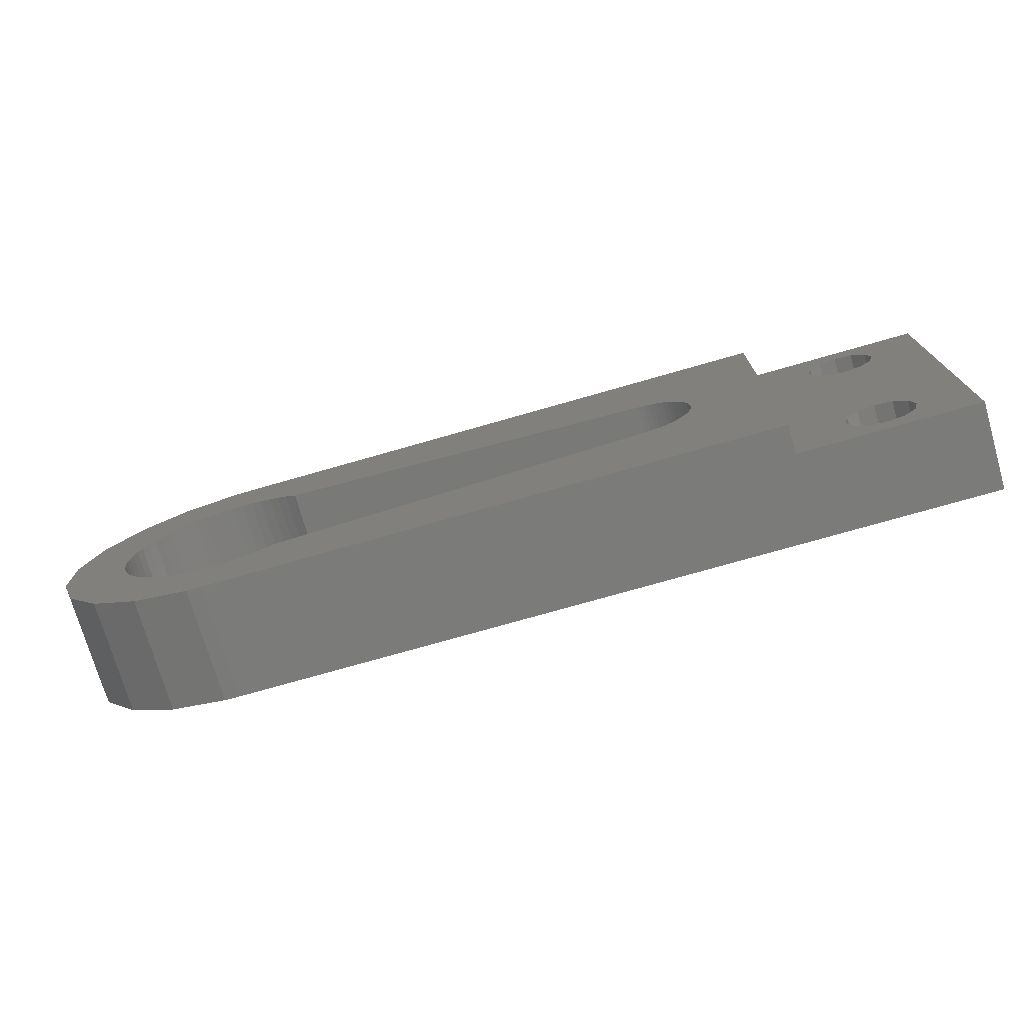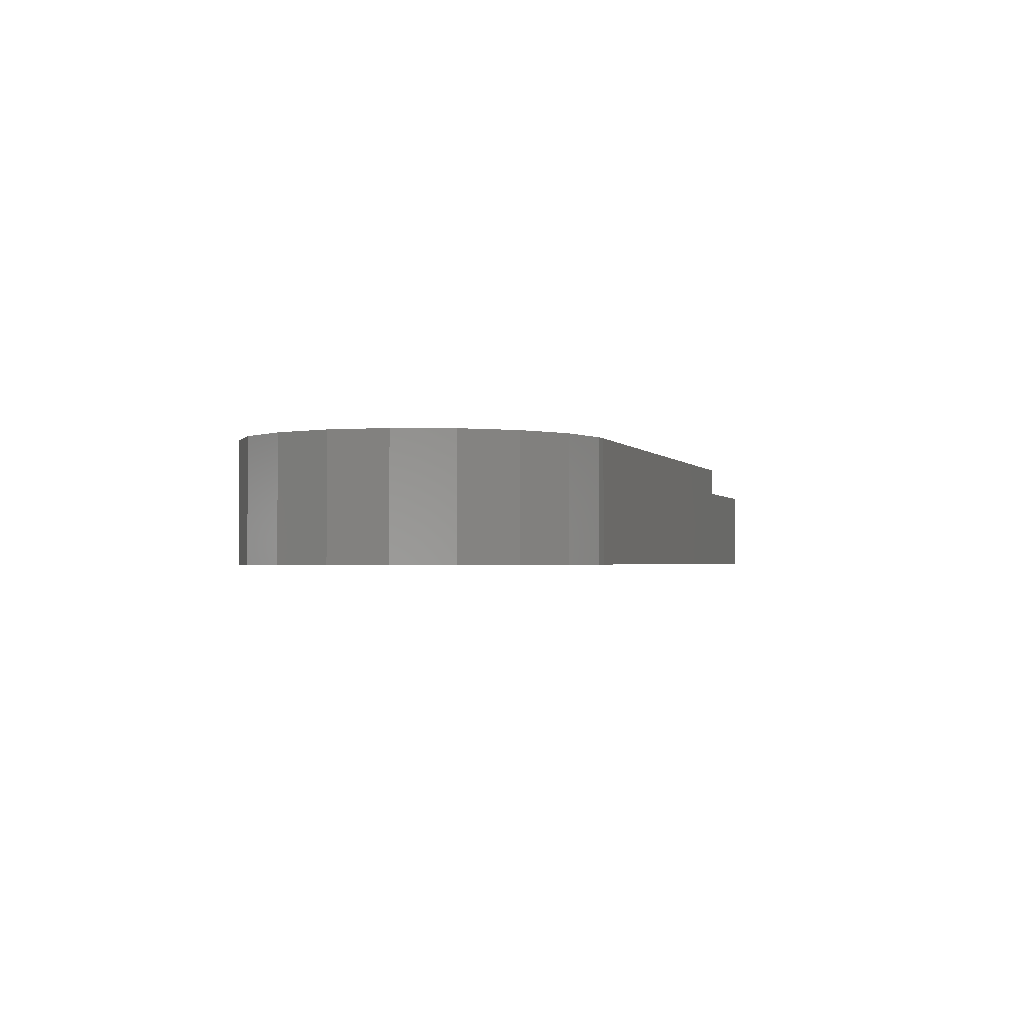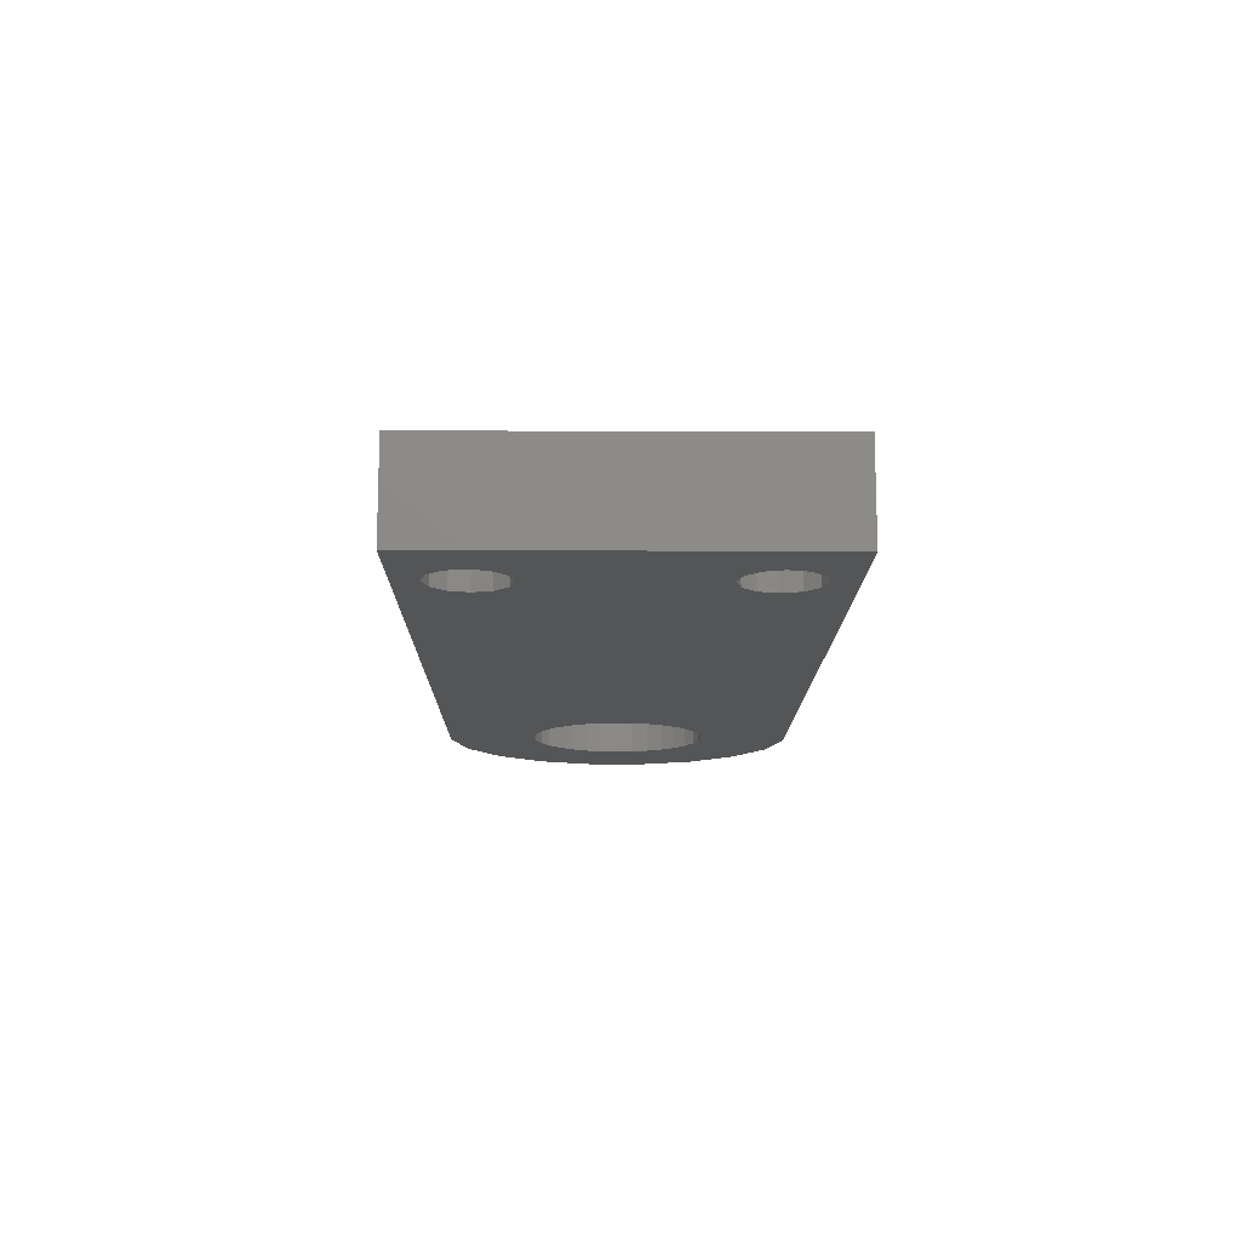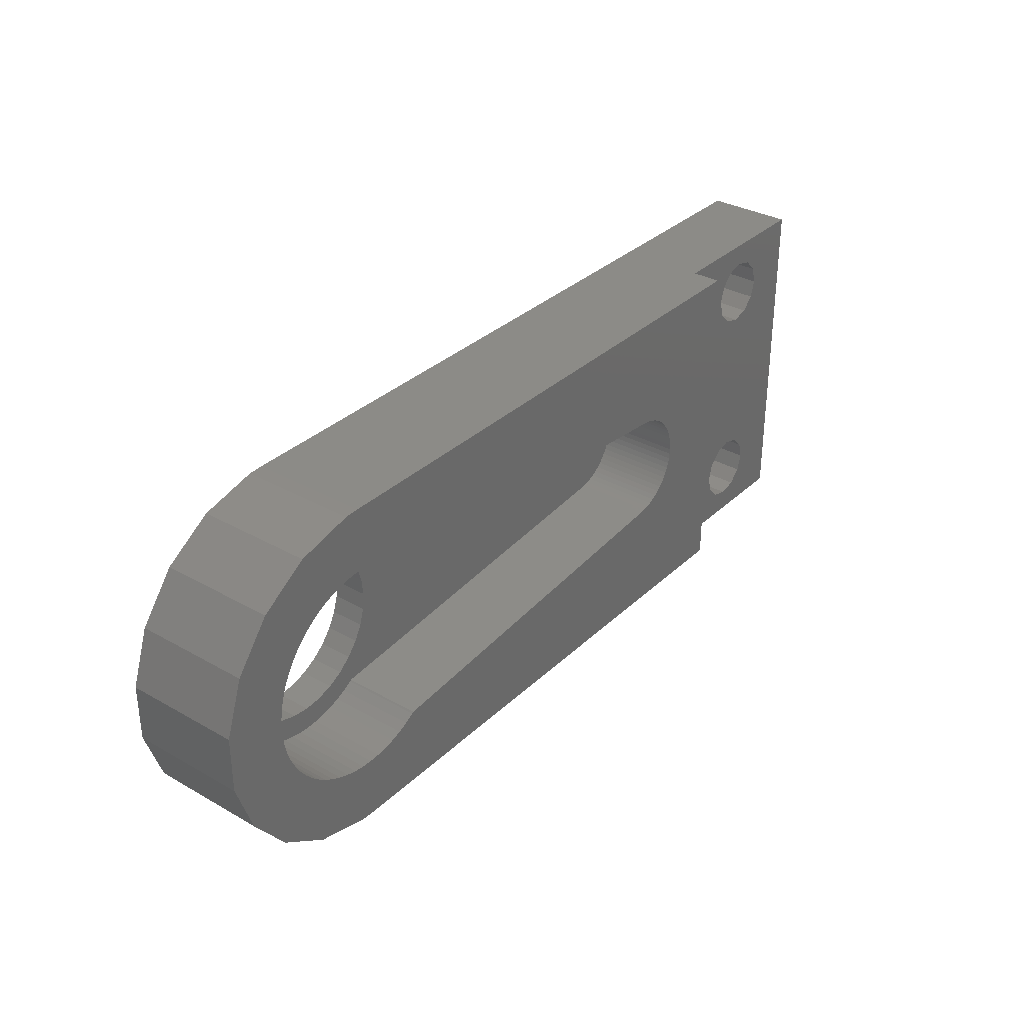
<metadata>
{"format":"stl","ext":"stl","renderer":"f3d","projection":"perspective","resolution":1024,"background":"white","views":[{"elev":-74.1,"azim":16.0,"up":"+Y"},{"elev":-1.7,"azim":-73.5,"up":"+Z"},{"elev":-13.1,"azim":89.4,"up":"+Z"},{"elev":32.9,"azim":-51.9,"up":"+Y"}]}
</metadata>
<code>
# stl→obj: 300 verts, 608 faces
v 17.14 0.1911 1.2
v 17.14 -0.1911 1.2
v 17.15 0 1.2
v 17.11 0.3804 1.2
v 17.11 -0.3804 1.2
v 17.07 0.5661 1.2
v 17.07 -0.5661 1.2
v 17 0.7462 1.2
v 17 -0.7462 1.2
v 16.92 0.9192 1.2
v 16.92 -0.9192 1.2
v 16.82 1.083 1.2
v 16.82 -1.083 1.2
v 16.71 1.237 1.2
v 16.71 -1.237 1.2
v 16.58 1.379 1.2
v 16.58 -1.379 1.2
v 16.44 1.507 1.2
v 16.44 -1.507 1.2
v 16.28 1.621 1.2
v 16.28 -1.621 1.2
v 16.12 1.72 1.2
v 16.12 -1.72 1.2
v 15.95 1.802 1.2
v 15.95 -1.802 1.2
v 15.77 1.866 1.2
v 15.77 -1.866 1.2
v 15.58 1.913 1.2
v 15.58 -1.913 1.2
v 15.39 1.941 1.2
v 15.39 -1.941 1.2
v 3 0 1.2
v 2.942 0.5853 1.2
v 2.772 1.148 1.2
v 2.165 3.12 1.2
v 2.494 1.667 1.2
v 2.121 2.121 1.2
v 1.667 2.494 1.2
v 2.111 3.16 1.2
v 1.791 3.351 1.2
v 1.148 2.772 1.2
v 1.454 3.511 1.2
v 1.103 3.636 1.2
v 0.5853 2.942 1.2
v 0.7413 3.727 1.2
v 0.3725 3.782 1.2
v 0 3 1.2
v 0 3.8 1.2
v -0.3725 3.782 1.2
v -0.5853 2.942 1.2
v -0.7413 3.727 1.2
v -1.103 3.636 1.2
v -1.148 2.772 1.2
v -1.454 3.511 1.2
v -1.791 3.351 1.2
v -1.667 2.494 1.2
v -2.111 3.16 1.2
v -2.411 2.937 1.2
v -2.121 2.121 1.2
v -2.687 2.687 1.2
v -2.937 2.411 1.2
v -2.494 1.667 1.2
v -3.16 2.111 1.2
v -3.351 1.791 1.2
v -2.772 1.148 1.2
v -3.511 1.454 1.2
v 2.942 -0.5853 1.2
v 2.772 -1.148 1.2
v 2.165 -3.12 1.2
v 2.494 -1.667 1.2
v 2.121 -2.121 1.2
v 1.667 -2.494 1.2
v 2.111 -3.16 1.2
v 1.791 -3.351 1.2
v 1.148 -2.772 1.2
v 1.454 -3.511 1.2
v 1.103 -3.636 1.2
v 0.5853 -2.942 1.2
v 0.7413 -3.727 1.2
v 0.3725 -3.782 1.2
v 0 -3 1.2
v 0 -3.8 1.2
v -0.3725 -3.782 1.2
v -0.5853 -2.942 1.2
v -0.7413 -3.727 1.2
v -1.103 -3.636 1.2
v -1.148 -2.772 1.2
v -1.454 -3.511 1.2
v -1.791 -3.351 1.2
v -1.667 -2.494 1.2
v -2.111 -3.16 1.2
v -2.411 -2.937 1.2
v -2.121 -2.121 1.2
v -2.937 -2.411 1.2
v -2.494 -1.667 1.2
v -2.687 -2.687 1.2
v -3.351 -1.791 1.2
v -2.772 -1.148 1.2
v -3.636 -1.103 1.2
v -2.942 -0.5853 1.2
v -3.782 -0.3725 1.2
v -3 0 1.2
v -3.636 1.103 1.2
v -3.16 -2.111 1.2
v -2.942 0.5853 1.2
v -3.727 0.7413 1.2
v -3.511 -1.454 1.2
v -3.782 0.3725 1.2
v -3.727 -0.7413 1.2
v -3.8 0 1.2
v 2.165 -3.12 4
v 15.39 -1.941 4
v 16.28 1.621 4
v 16.12 1.72 4
v 16.44 1.507 4
v 15.39 1.941 4
v 2.165 3.12 4
v 15.58 1.913 4
v 15.58 -1.913 4
v 17.07 -0.5661 4
v 17 -0.7462 4
v 17.15 0 4
v 17.14 -0.1911 4
v 15.95 1.802 4
v 16.71 1.237 4
v 16.82 1.083 4
v 17 0.7462 4
v 17.07 0.5661 4
v 17.14 0.1911 4
v 15.77 1.866 4
v 16.58 1.379 4
v 16.92 0.9192 4
v 16.71 -1.237 4
v 16.58 -1.379 4
v 15.95 -1.802 4
v 16.12 -1.72 4
v 16.28 -1.621 4
v 17.11 -0.3804 4
v 17.11 0.3804 4
v 16.82 -1.083 4
v 15.77 -1.866 4
v 16.92 -0.9192 4
v 16.44 -1.507 4
v -3.8 0 4
v -3.782 0.3725 4
v 0.3725 3.782 4
v 0 3.8 4
v -2.687 -2.687 4
v -2.937 -2.411 4
v -2.411 2.937 4
v -2.687 2.687 4
v -1.103 3.636 4
v -1.454 3.511 4
v 1.791 3.351 4
v 1.454 3.511 4
v 2.111 3.16 4
v -3.511 1.454 4
v -3.351 1.791 4
v -0.3725 3.782 4
v -0.7413 3.727 4
v 1.103 3.636 4
v 0.7413 3.727 4
v -3.727 0.7413 4
v -3.636 1.103 4
v -3.16 2.111 4
v -2.937 2.411 4
v -1.791 3.351 4
v -2.111 3.16 4
v 0 -3.8 4
v 0.3725 -3.782 4
v 0.7413 -3.727 4
v 1.103 -3.636 4
v 1.454 -3.511 4
v 1.791 -3.351 4
v -2.411 -2.937 4
v -2.111 -3.16 4
v -1.791 -3.351 4
v -1.454 -3.511 4
v -1.103 -3.636 4
v -0.7413 -3.727 4
v -0.3725 -3.782 4
v -3.16 -2.111 4
v -3.351 -1.791 4
v -3.511 -1.454 4
v -3.636 -1.103 4
v -3.727 -0.7413 4
v -3.782 -0.3725 4
v 2.111 -3.16 4
v -5.918 -0.9876 0
v -5.918 0.9876 4
v -5.918 0.9876 0
v -5.918 -0.9876 4
v -5.277 2.856 4
v -5.277 2.856 0
v 26 -6 3
v 26 6 0
v 26 6 3
v 26 -6 0
v 19.8 6 4
v 19.8 -6 4
v 0 6 4
v -0.4955 5.98 4
v -2.41 5.495 4
v -4.064 4.414 4
v 0 -6 4
v -0.4955 -5.98 4
v -2.41 -5.495 4
v -4.064 -4.414 4
v -5.277 -2.856 4
v -0.4955 -5.98 0
v 0 -6 0
v 24.04 3.4 0
v 24.04 -3.4 0
v 24.2 4 0
v 23.6 -2.961 0
v 23.6 2.961 0
v 23 -2.8 0
v 23 2.8 0
v 22.4 -2.961 0
v 22.4 2.961 0
v 21.96 -3.4 0
v 21.96 3.4 0
v 3 0 0
v 21.8 -4 0
v 24.2 -4 0
v 24.04 -4.6 0
v 23.6 -5.039 0
v 23 -5.2 0
v 21.8 4 0
v 2.494 -1.667 0
v 21.96 -4.6 0
v 22.4 -5.039 0
v 2.942 -0.5853 0
v 2.772 -1.148 0
v 2.121 -2.121 0
v 1.667 -2.494 0
v 1.148 -2.772 0
v 0.5853 -2.942 0
v 0 -3 0
v -0.5853 -2.942 0
v -2.41 -5.495 0
v -1.148 -2.772 0
v -1.667 -2.494 0
v -4.064 -4.414 0
v -2.121 -2.121 0
v -2.494 -1.667 0
v -5.277 -2.856 0
v -2.772 -1.148 0
v 24.04 4.6 0
v 23.6 5.039 0
v 23 5.2 0
v 2.942 0.5853 0
v 2.772 1.148 0
v 2.494 1.667 0
v 21.96 4.6 0
v 2.121 2.121 0
v 0 6 0
v 22.4 5.039 0
v 1.667 2.494 0
v 1.148 2.772 0
v 0.5853 2.942 0
v 0 3 0
v -0.4955 5.98 0
v -0.5853 2.942 0
v -2.41 5.495 0
v -1.148 2.772 0
v -1.667 2.494 0
v -4.064 4.414 0
v -2.121 2.121 0
v -2.494 1.667 0
v -2.772 1.148 0
v -2.942 0.5853 0
v -2.942 -0.5853 0
v -3 0 0
v 19.8 6 3
v 19.8 -6 3
v 24.04 -3.4 3
v 24.2 -4 3
v 21.8 -4 3
v 21.96 -3.4 3
v 23 -2.8 3
v 22.4 -2.961 3
v 23.6 -2.961 3
v 24.04 -4.6 3
v 22.4 -5.039 3
v 23 -5.2 3
v 21.96 -4.6 3
v 23.6 -5.039 3
v 24.04 4.6 3
v 24.2 4 3
v 21.96 3.4 3
v 21.8 4 3
v 23 5.2 3
v 22.4 5.039 3
v 23.6 5.039 3
v 21.96 4.6 3
v 23 2.8 3
v 23.6 2.961 3
v 24.04 3.4 3
v 22.4 2.961 3
f 1 2 3
f 4 2 1
f 4 5 2
f 6 5 4
f 6 7 5
f 8 7 6
f 8 9 7
f 10 9 8
f 10 11 9
f 12 11 10
f 12 13 11
f 14 13 12
f 14 15 13
f 16 15 14
f 16 17 15
f 18 17 16
f 18 19 17
f 20 19 18
f 20 21 19
f 22 21 20
f 22 23 21
f 24 23 22
f 24 25 23
f 26 25 24
f 26 27 25
f 28 27 26
f 28 29 27
f 30 29 28
f 30 31 29
f 30 32 31
f 30 33 32
f 30 34 33
f 35 34 30
f 34 35 36
f 35 37 36
f 38 35 39
f 38 39 40
f 35 38 37
f 41 40 42
f 40 41 38
f 43 41 42
f 44 43 45
f 43 44 41
f 46 44 45
f 47 46 48
f 46 47 44
f 49 47 48
f 49 50 47
f 51 50 49
f 52 50 51
f 52 53 50
f 54 53 52
f 55 53 54
f 53 55 56
f 57 56 55
f 58 56 57
f 56 58 59
f 60 59 58
f 61 59 60
f 59 61 62
f 63 62 61
f 64 62 63
f 62 64 65
f 66 65 64
f 67 31 32
f 68 31 67
f 69 68 70
f 68 69 31
f 71 69 70
f 72 69 71
f 69 72 73
f 73 72 74
f 75 74 72
f 74 75 76
f 75 77 76
f 78 77 75
f 77 78 79
f 78 80 79
f 81 80 78
f 81 82 80
f 81 83 82
f 84 83 81
f 84 85 83
f 84 86 85
f 87 86 84
f 87 88 86
f 89 87 90
f 87 89 88
f 90 91 89
f 92 90 93
f 90 92 91
f 94 93 95
f 93 96 92
f 97 95 98
f 93 94 96
f 99 98 100
f 101 100 102
f 103 65 66
f 95 104 94
f 65 103 105
f 95 97 104
f 106 105 103
f 98 107 97
f 108 105 106
f 98 99 107
f 105 108 102
f 100 109 99
f 110 102 108
f 100 101 109
f 102 110 101
f 31 111 112
f 111 31 69
f 22 113 114
f 113 22 20
f 20 115 113
f 115 20 18
f 35 116 117
f 116 35 30
f 30 118 116
f 118 30 28
f 29 112 119
f 112 29 31
f 9 120 7
f 120 9 121
f 2 122 3
f 122 2 123
f 24 114 124
f 114 24 22
f 12 125 14
f 125 12 126
f 6 127 8
f 127 6 128
f 3 129 1
f 129 3 122
f 28 130 118
f 130 28 26
f 26 124 130
f 124 26 24
f 18 131 115
f 131 18 16
f 14 131 16
f 131 14 125
f 10 126 12
f 126 10 132
f 8 132 10
f 132 8 127
f 17 133 15
f 133 17 134
f 23 135 136
f 135 23 25
f 21 136 137
f 136 21 23
f 5 123 2
f 123 5 138
f 7 138 5
f 138 7 120
f 4 128 6
f 128 4 139
f 1 139 4
f 139 1 129
f 15 140 13
f 140 15 133
f 25 141 135
f 141 25 27
f 27 119 141
f 119 27 29
f 11 121 9
f 121 11 142
f 13 142 11
f 142 13 140
f 17 143 134
f 143 17 19
f 19 137 143
f 137 19 21
f 144 108 145
f 108 144 110
f 48 146 147
f 146 48 46
f 148 94 149
f 94 148 96
f 60 150 151
f 150 60 58
f 54 152 153
f 152 54 52
f 42 154 155
f 154 42 40
f 40 156 154
f 156 40 39
f 157 64 158
f 64 157 66
f 51 159 160
f 159 51 49
f 45 161 162
f 161 45 43
f 43 155 161
f 155 43 42
f 46 162 146
f 162 46 45
f 39 117 156
f 117 39 35
f 163 103 164
f 103 163 106
f 165 61 166
f 61 165 63
f 166 60 151
f 60 166 61
f 158 63 165
f 63 158 64
f 164 66 157
f 66 164 103
f 145 106 163
f 106 145 108
f 57 167 168
f 167 57 55
f 55 153 167
f 153 55 54
f 58 168 150
f 168 58 57
f 52 160 152
f 160 52 51
f 49 147 159
f 147 49 48
f 80 169 170
f 169 80 82
f 77 171 172
f 171 77 79
f 74 173 174
f 173 74 76
f 92 148 175
f 148 92 96
f 89 176 177
f 176 89 91
f 86 178 179
f 178 86 88
f 83 180 181
f 180 83 85
f 182 97 183
f 97 182 104
f 183 107 184
f 107 183 97
f 149 104 182
f 104 149 94
f 185 109 186
f 109 185 99
f 184 99 185
f 99 184 107
f 187 110 144
f 110 187 101
f 79 170 171
f 170 79 80
f 76 172 173
f 172 76 77
f 73 174 188
f 174 73 74
f 69 188 111
f 188 69 73
f 91 175 176
f 175 91 92
f 88 177 178
f 177 88 89
f 85 179 180
f 179 85 86
f 82 181 169
f 181 82 83
f 186 101 187
f 101 186 109
f 189 190 191
f 190 189 192
f 191 193 194
f 193 191 190
f 195 196 197
f 196 195 198
f 199 122 200
f 199 129 122
f 199 139 129
f 199 128 139
f 199 127 128
f 199 132 127
f 199 126 132
f 199 125 126
f 199 131 125
f 199 115 131
f 199 113 115
f 199 114 113
f 199 124 114
f 199 130 124
f 199 118 130
f 199 116 118
f 201 116 199
f 116 201 117
f 117 201 156
f 156 201 154
f 154 201 155
f 155 201 161
f 161 201 162
f 162 201 146
f 201 147 146
f 202 147 201
f 147 202 159
f 202 160 159
f 202 152 160
f 203 152 202
f 152 203 153
f 153 203 167
f 167 203 168
f 204 168 203
f 168 204 150
f 150 204 151
f 151 204 166
f 193 166 204
f 166 193 165
f 165 193 158
f 164 190 163
f 190 164 193
f 157 193 164
f 158 193 157
f 123 200 122
f 138 200 123
f 120 200 138
f 121 200 120
f 142 200 121
f 140 200 142
f 133 200 140
f 134 200 133
f 143 200 134
f 137 200 143
f 136 200 137
f 135 200 136
f 141 200 135
f 119 200 141
f 112 200 119
f 205 112 111
f 205 111 188
f 205 188 174
f 205 174 173
f 205 173 172
f 205 172 171
f 205 171 170
f 205 170 169
f 112 205 200
f 206 169 181
f 169 206 205
f 180 206 181
f 179 206 180
f 207 179 178
f 207 178 177
f 207 177 176
f 179 207 206
f 208 176 175
f 208 175 148
f 208 148 149
f 209 149 182
f 209 182 183
f 209 183 184
f 209 184 185
f 163 190 145
f 176 208 207
f 192 185 186
f 192 186 187
f 145 190 144
f 192 144 190
f 149 209 208
f 144 192 187
f 185 192 209
f 210 205 206
f 205 210 211
f 212 196 213
f 196 212 214
f 215 212 213
f 215 216 212
f 217 216 215
f 217 218 216
f 219 218 217
f 219 220 218
f 221 220 219
f 221 222 220
f 223 221 224
f 221 223 222
f 213 198 225
f 198 226 225
f 198 227 226
f 198 228 227
f 222 223 229
f 230 224 231
f 211 231 232
f 211 232 228
f 211 228 198
f 224 233 223
f 224 234 233
f 224 230 234
f 231 235 230
f 231 211 235
f 235 211 236
f 236 211 237
f 237 211 238
f 211 239 238
f 210 239 211
f 210 240 239
f 241 240 210
f 240 241 242
f 242 241 243
f 244 243 241
f 243 244 245
f 245 244 246
f 247 246 244
f 189 248 247
f 246 247 248
f 198 213 196
f 249 196 214
f 250 196 249
f 251 196 250
f 252 229 223
f 253 229 252
f 254 229 253
f 229 254 255
f 256 255 254
f 257 255 256
f 255 257 258
f 258 257 251
f 257 256 259
f 257 259 260
f 257 260 261
f 257 261 262
f 251 257 196
f 262 263 257
f 264 263 262
f 265 264 266
f 265 266 267
f 268 267 269
f 264 265 263
f 268 269 270
f 194 270 271
f 191 271 272
f 248 189 273
f 273 189 274
f 267 268 265
f 191 274 189
f 270 194 268
f 274 191 272
f 271 191 194
f 257 202 201
f 202 257 263
f 197 196 275
f 275 201 199
f 257 275 196
f 275 257 201
f 205 276 200
f 211 276 205
f 198 276 211
f 276 198 195
f 244 207 208
f 207 244 241
f 247 192 189
f 192 247 209
f 194 204 268
f 204 194 193
f 241 206 207
f 206 241 210
f 244 209 247
f 209 244 208
f 265 204 203
f 204 265 268
f 263 203 202
f 203 263 265
f 223 33 252
f 33 223 32
f 102 272 105
f 272 102 274
f 262 44 47
f 44 262 261
f 239 84 81
f 84 239 240
f 259 37 38
f 37 259 256
f 269 56 59
f 56 269 267
f 266 50 53
f 50 266 264
f 230 68 234
f 68 230 70
f 253 36 254
f 36 253 34
f 252 34 253
f 34 252 33
f 254 37 256
f 37 254 36
f 261 41 44
f 41 261 260
f 260 38 41
f 38 260 259
f 65 270 62
f 270 65 271
f 62 269 59
f 269 62 270
f 105 271 65
f 271 105 272
f 267 53 56
f 53 267 266
f 264 47 50
f 47 264 262
f 233 32 223
f 32 233 67
f 237 78 75
f 78 237 238
f 238 81 78
f 81 238 239
f 235 72 71
f 72 235 236
f 243 93 90
f 93 243 245
f 240 87 84
f 87 240 242
f 95 248 98
f 248 95 246
f 93 246 95
f 246 93 245
f 100 274 102
f 274 100 273
f 235 70 230
f 70 235 71
f 234 67 233
f 67 234 68
f 242 90 87
f 90 242 243
f 98 273 100
f 273 98 248
f 236 75 72
f 75 236 237
f 225 277 213
f 277 225 278
f 279 221 280
f 221 279 224
f 219 281 282
f 281 219 217
f 215 277 283
f 277 215 213
f 280 219 282
f 219 280 221
f 217 283 281
f 283 217 215
f 226 278 225
f 278 226 284
f 228 285 286
f 285 228 232
f 287 224 279
f 224 287 231
f 226 288 284
f 288 226 227
f 227 286 288
f 286 227 228
f 285 231 287
f 231 285 232
f 214 289 249
f 289 214 290
f 291 229 292
f 229 291 222
f 258 293 294
f 293 258 251
f 250 289 295
f 289 250 249
f 296 258 294
f 258 296 255
f 216 297 298
f 297 216 218
f 251 295 293
f 295 251 250
f 292 255 296
f 255 292 229
f 212 290 214
f 290 212 299
f 212 298 299
f 298 212 216
f 218 300 297
f 300 218 220
f 300 222 291
f 222 300 220
f 200 275 199
f 275 200 276
f 277 195 299
f 195 277 278
f 298 277 299
f 298 283 277
f 297 283 298
f 297 281 283
f 300 281 297
f 300 282 281
f 291 282 300
f 291 280 282
f 275 291 292
f 291 275 280
f 299 197 290
f 197 289 290
f 197 295 289
f 197 293 295
f 276 280 275
f 296 275 292
f 294 275 296
f 293 275 294
f 275 293 197
f 197 299 195
f 284 195 278
f 288 195 284
f 286 195 288
f 286 276 195
f 285 276 286
f 287 276 285
f 279 276 287
f 280 276 279

</code>
